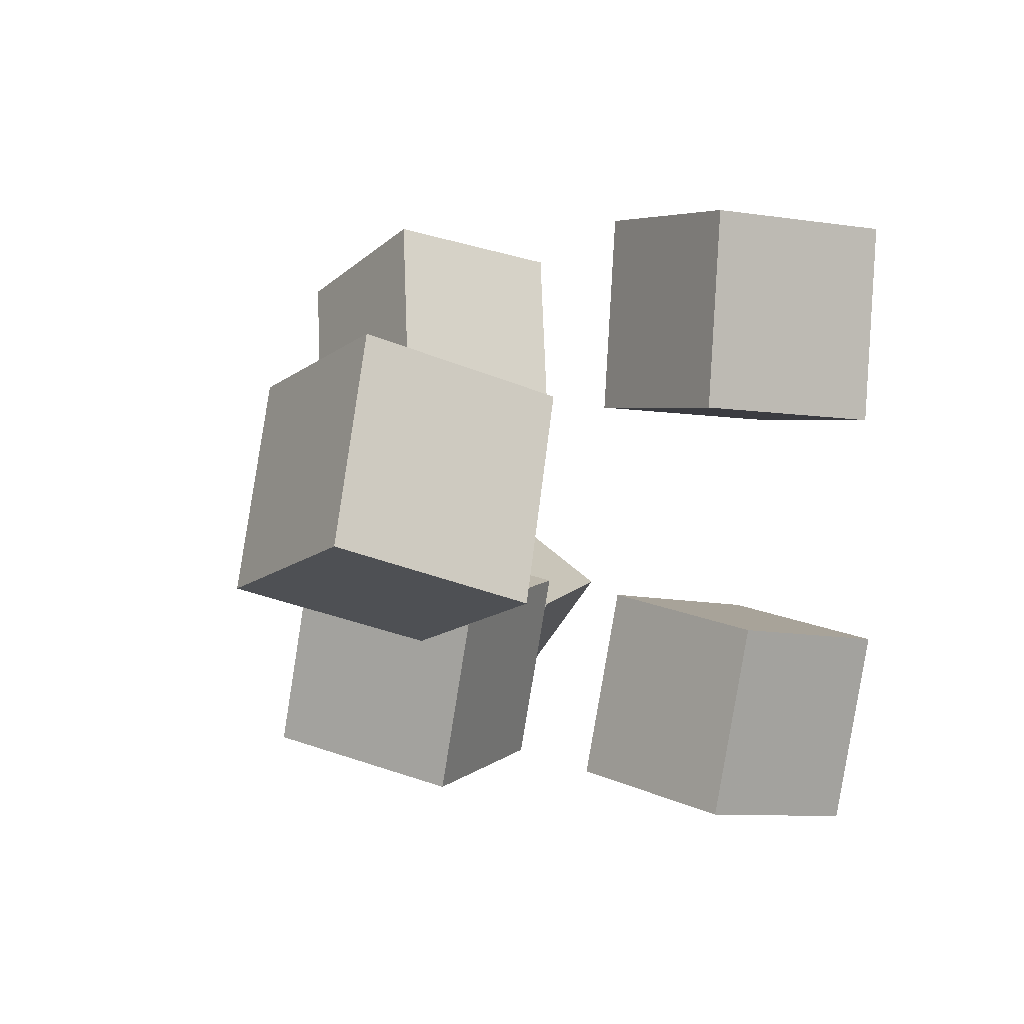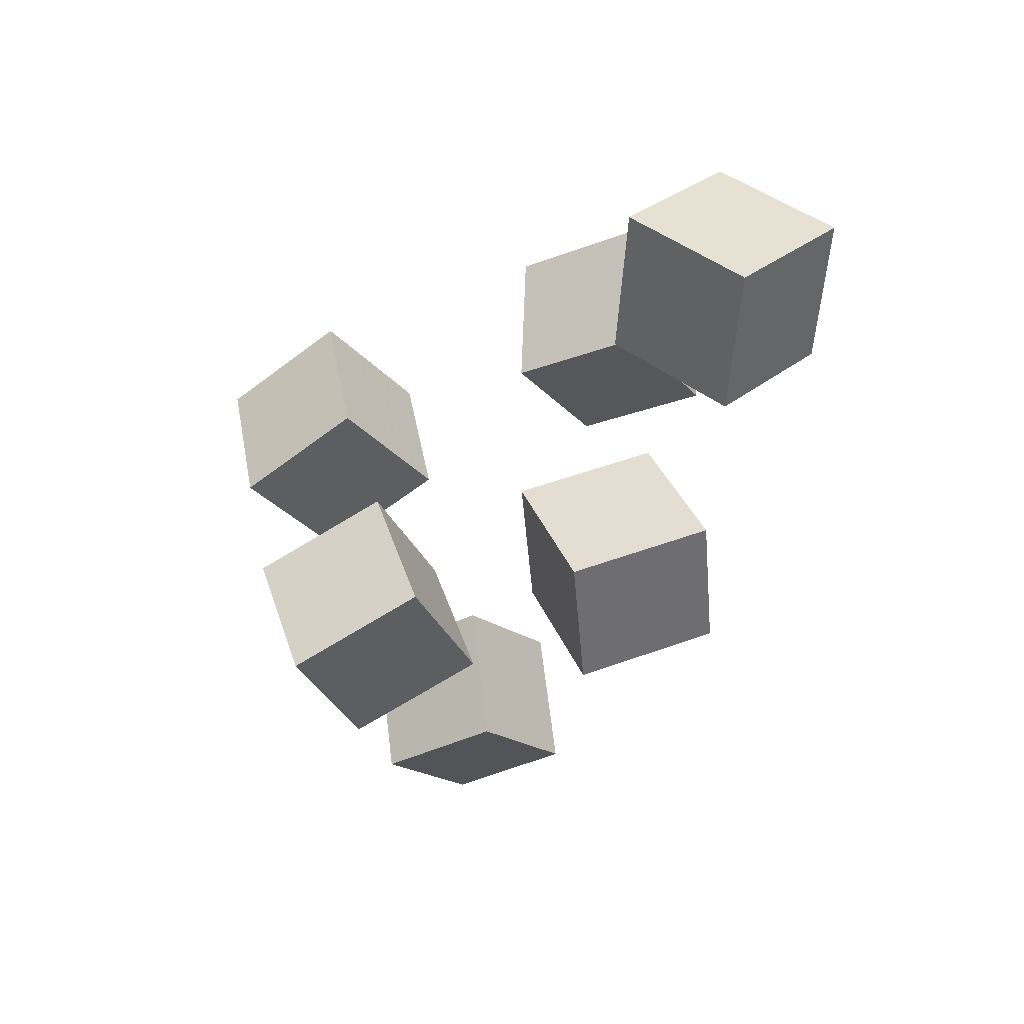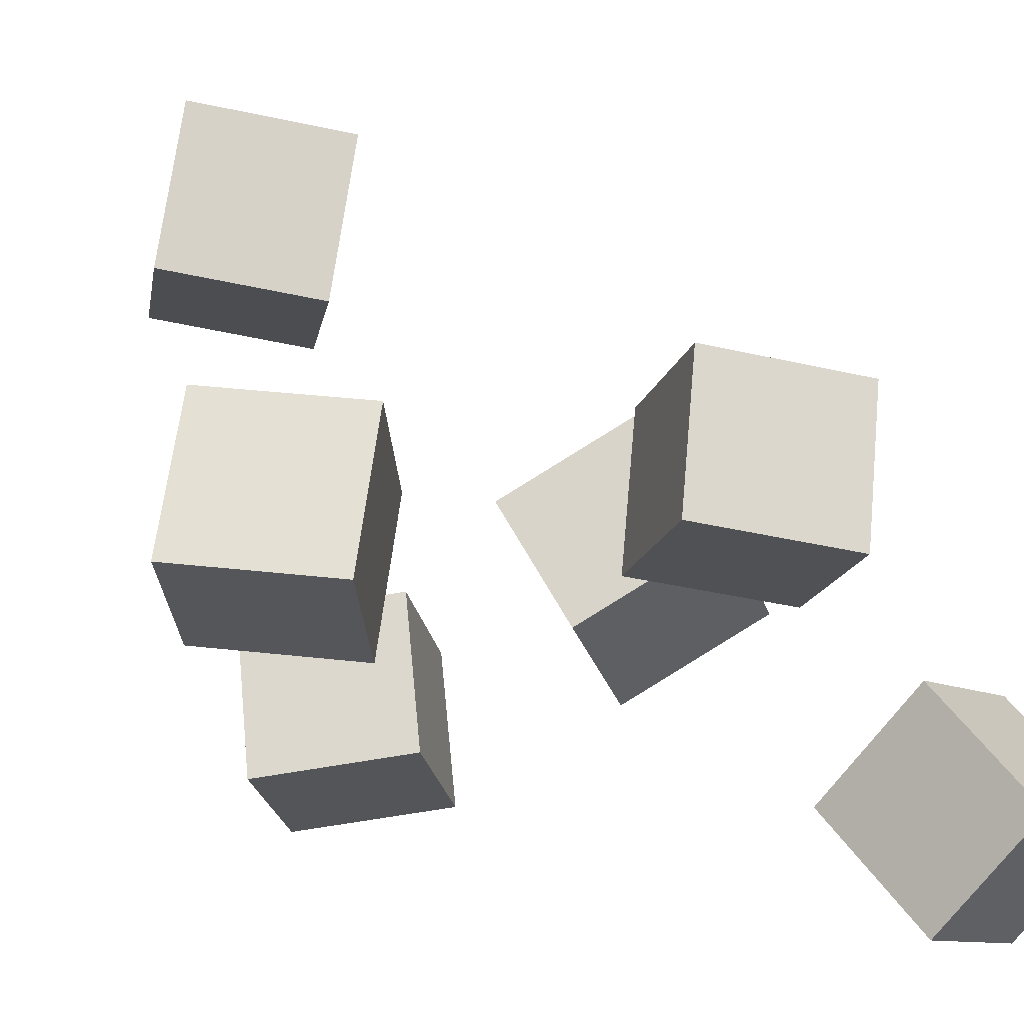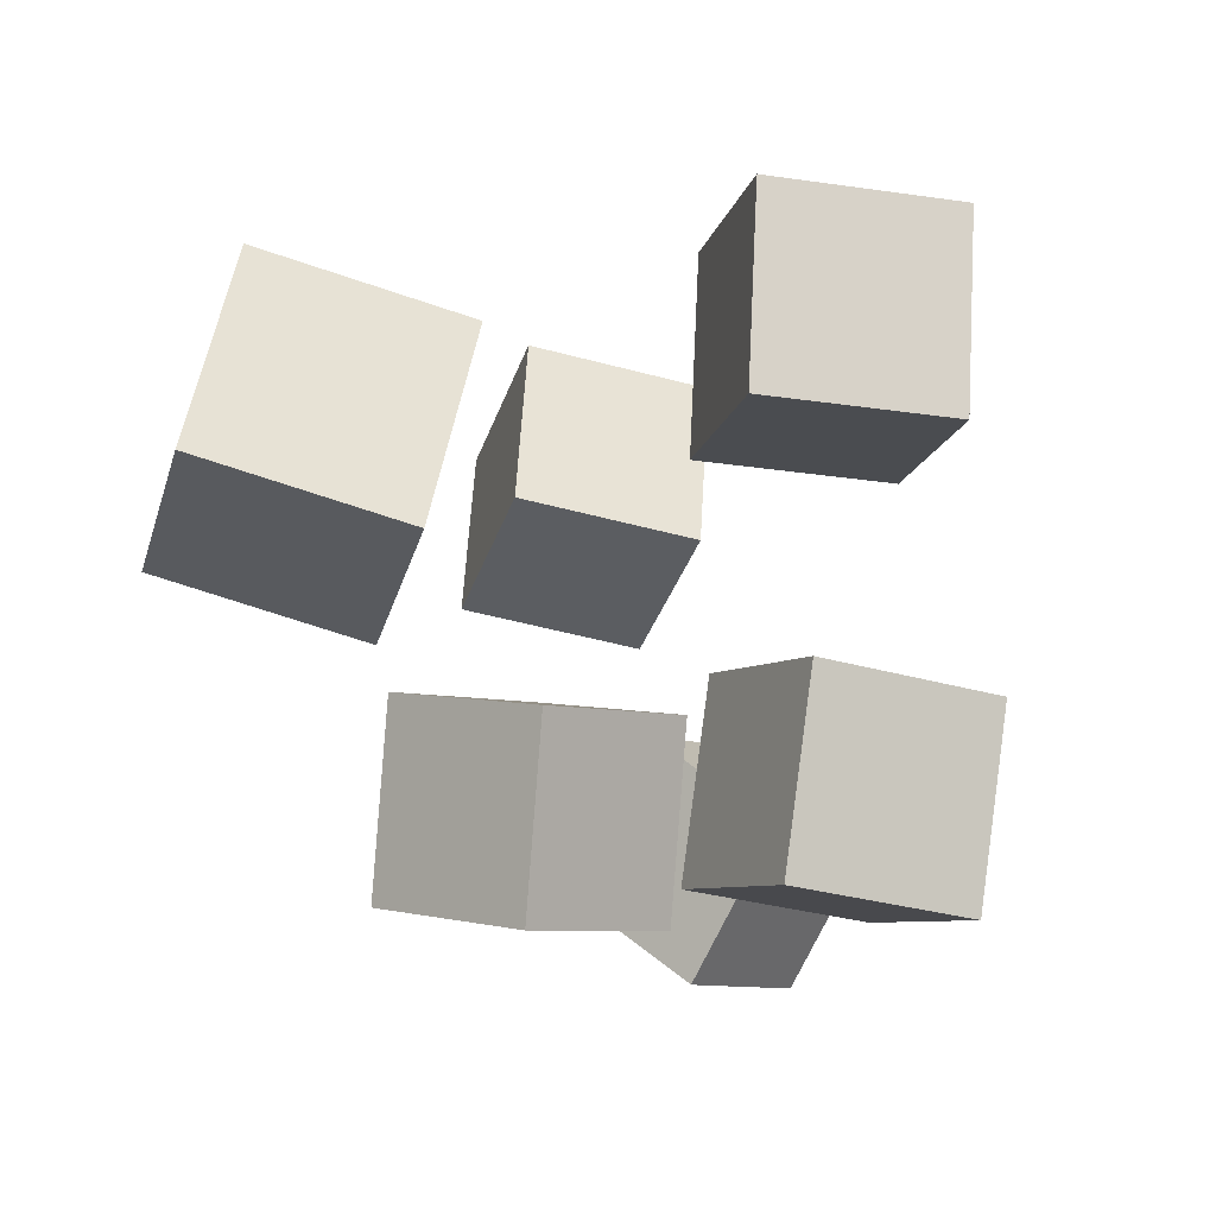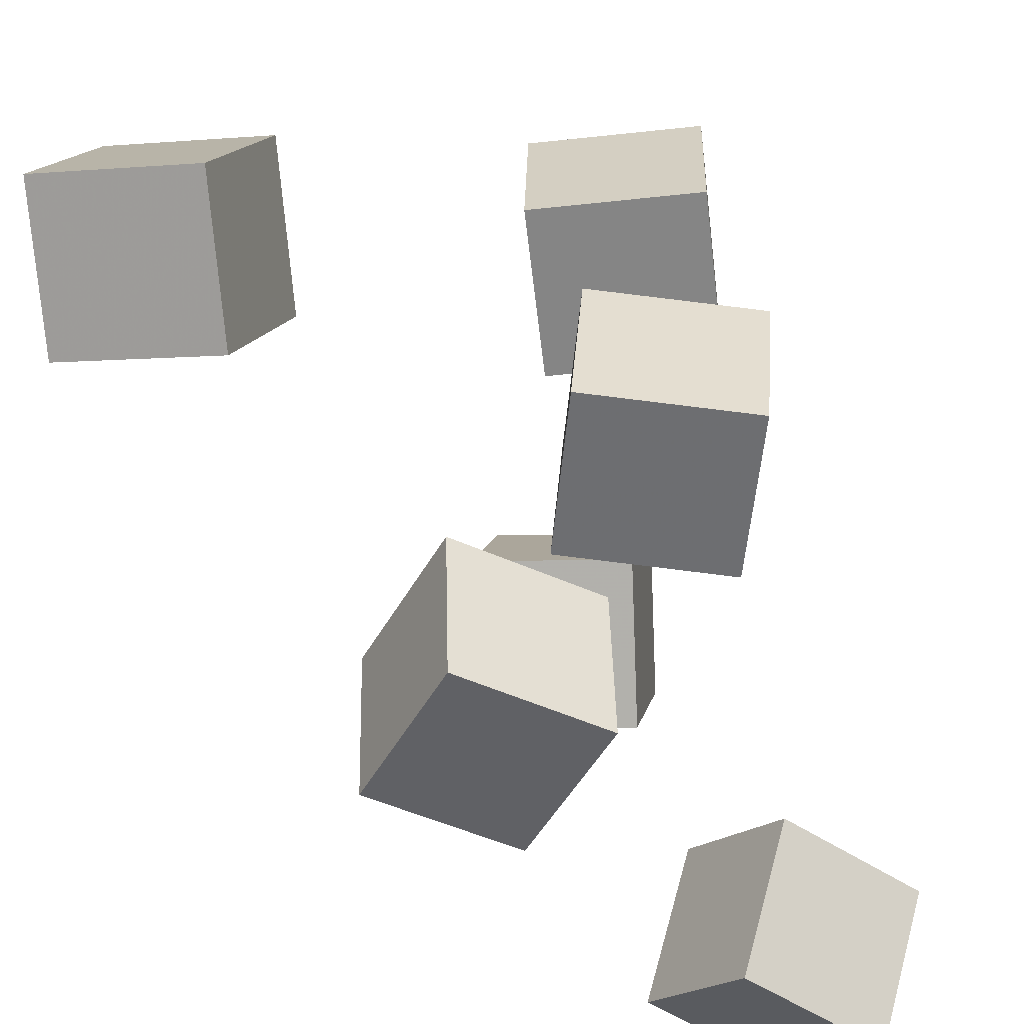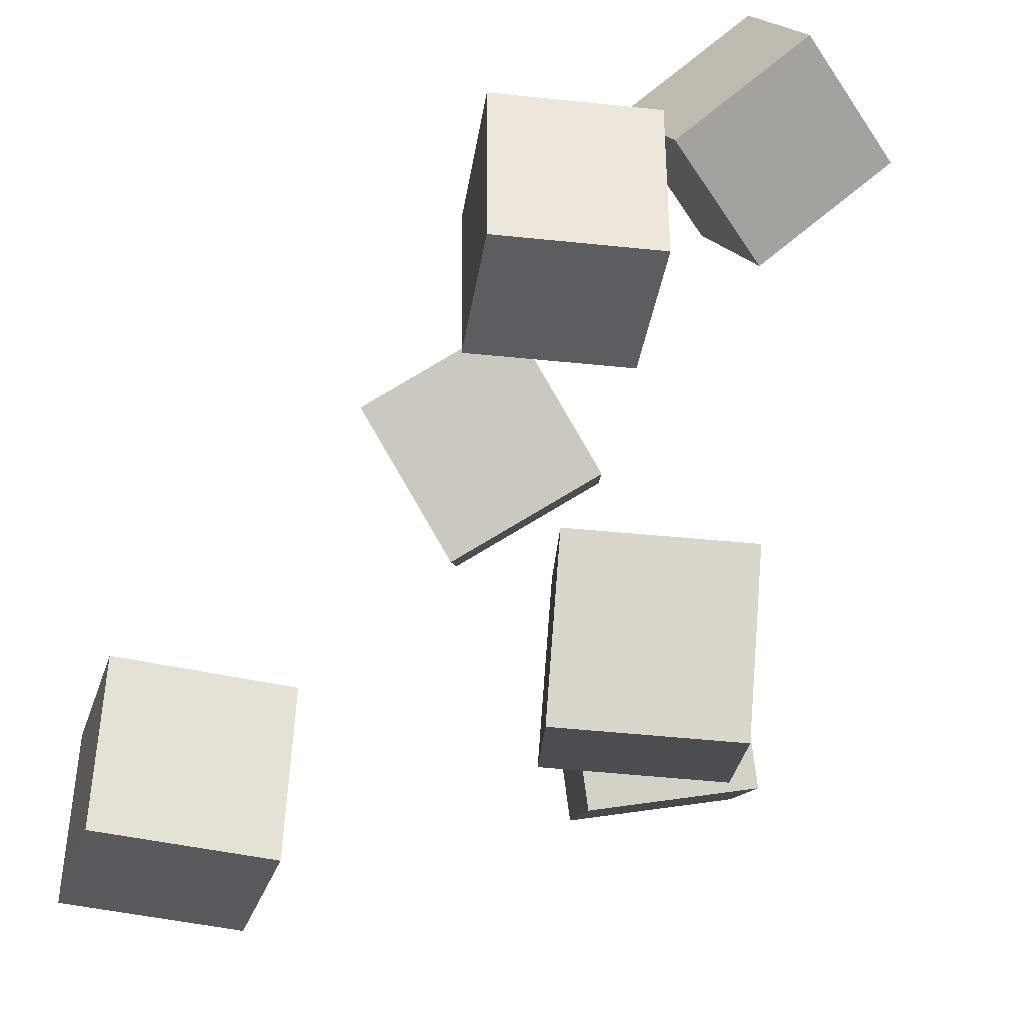
<metadata>
{"format":"obj","ext":"obj","renderer":"f3d","projection":"perspective","resolution":1024,"background":"white","views":[{"elev":-1.7,"azim":22.4,"up":"+Z"},{"elev":47.3,"azim":173.0,"up":"+Y"},{"elev":61.8,"azim":150.0,"up":"+Z"},{"elev":-17.8,"azim":39.4,"up":"+Z"},{"elev":-65.3,"azim":59.4,"up":"+Z"},{"elev":70.5,"azim":57.0,"up":"+Z"}]}
</metadata>
<code>
v 0.01715 -0.03353 -0.04184
v 0.05842 0.05706 -0.04765
v -0.002504 -0.03094 -0.141
v 0.03877 0.05966 -0.1468
v 0.1071 -0.07574 -0.06079
v 0.1484 0.01486 -0.0666
v 0.08748 -0.07314 -0.1599
v 0.1287 0.01746 -0.1657
f 1.0 7.0 5.0
f 1.0 3.0 7.0
f 1.0 4.0 3.0
f 1.0 2.0 4.0
f 3.0 8.0 7.0
f 3.0 4.0 8.0
f 5.0 7.0 8.0
f 5.0 8.0 6.0
f 1.0 5.0 6.0
f 1.0 6.0 2.0
f 2.0 6.0 8.0
f 2.0 8.0 4.0
v -0.2635 0.2902 -0.05027
v -0.2001 0.2839 0.02756
v -0.1884 0.3051 -0.1103
v -0.125 0.2988 -0.03243
v -0.2553 0.1884 -0.06527
v -0.1919 0.1821 0.01257
v -0.1802 0.2033 -0.1253
v -0.1168 0.197 -0.04742
f 9.0 15.0 13.0
f 9.0 11.0 15.0
f 9.0 12.0 11.0
f 9.0 10.0 12.0
f 11.0 16.0 15.0
f 11.0 12.0 16.0
f 13.0 15.0 16.0
f 13.0 16.0 14.0
f 9.0 13.0 14.0
f 9.0 14.0 10.0
f 10.0 14.0 16.0
f 10.0 16.0 12.0
v 0.01195 -0.04036 0.0629
v 0.01879 -0.04113 0.1672
v 0.07438 0.04164 0.05942
v 0.08122 0.04086 0.1637
v 0.09461 -0.1035 0.05701
v 0.1014 -0.1043 0.1613
v 0.157 -0.02155 0.05353
v 0.1639 -0.02232 0.1579
f 17.0 23.0 21.0
f 17.0 19.0 23.0
f 17.0 20.0 19.0
f 17.0 18.0 20.0
f 19.0 24.0 23.0
f 19.0 20.0 24.0
f 21.0 23.0 24.0
f 21.0 24.0 22.0
f 17.0 21.0 22.0
f 17.0 22.0 18.0
f 18.0 22.0 24.0
f 18.0 24.0 20.0
v -0.1873 -0.04184 -0.1247
v -0.1618 -0.05991 -0.02328
v -0.1803 0.05941 -0.1084
v -0.1548 0.04134 -0.006995
v -0.08501 -0.04465 -0.151
v -0.05948 -0.06272 -0.04952
v -0.07805 0.0566 -0.1347
v -0.05252 0.03853 -0.03323
f 25.0 31.0 29.0
f 25.0 27.0 31.0
f 25.0 28.0 27.0
f 25.0 26.0 28.0
f 27.0 32.0 31.0
f 27.0 28.0 32.0
f 29.0 31.0 32.0
f 29.0 32.0 30.0
f 25.0 29.0 30.0
f 25.0 30.0 26.0
f 26.0 30.0 32.0
f 26.0 32.0 28.0
v -0.001665 -0.3574 -0.01993
v -0.0009825 -0.3243 0.08082
v -0.08325 -0.2979 -0.03899
v -0.08256 -0.2647 0.06175
v 0.06188 -0.2789 -0.04623
v 0.06256 -0.2457 0.05451
v -0.0197 -0.2193 -0.0653
v -0.01902 -0.1861 0.03545
f 33.0 39.0 37.0
f 33.0 35.0 39.0
f 33.0 36.0 35.0
f 33.0 34.0 36.0
f 35.0 40.0 39.0
f 35.0 36.0 40.0
f 37.0 39.0 40.0
f 37.0 40.0 38.0
f 33.0 37.0 38.0
f 33.0 38.0 34.0
f 34.0 38.0 40.0
f 34.0 40.0 36.0
v -0.2041 0.04007 0.05269
v -0.2196 0.06764 0.1477
v -0.1479 0.1198 0.03871
v -0.1635 0.1474 0.1337
v -0.121 -0.01331 0.08175
v -0.1365 0.01426 0.1768
v -0.06487 0.06646 0.06777
v -0.08039 0.09403 0.1628
f 41.0 47.0 45.0
f 41.0 43.0 47.0
f 41.0 44.0 43.0
f 41.0 42.0 44.0
f 43.0 48.0 47.0
f 43.0 44.0 48.0
f 45.0 47.0 48.0
f 45.0 48.0 46.0
f 41.0 45.0 46.0
f 41.0 46.0 42.0
f 42.0 46.0 48.0
f 42.0 48.0 44.0

</code>
